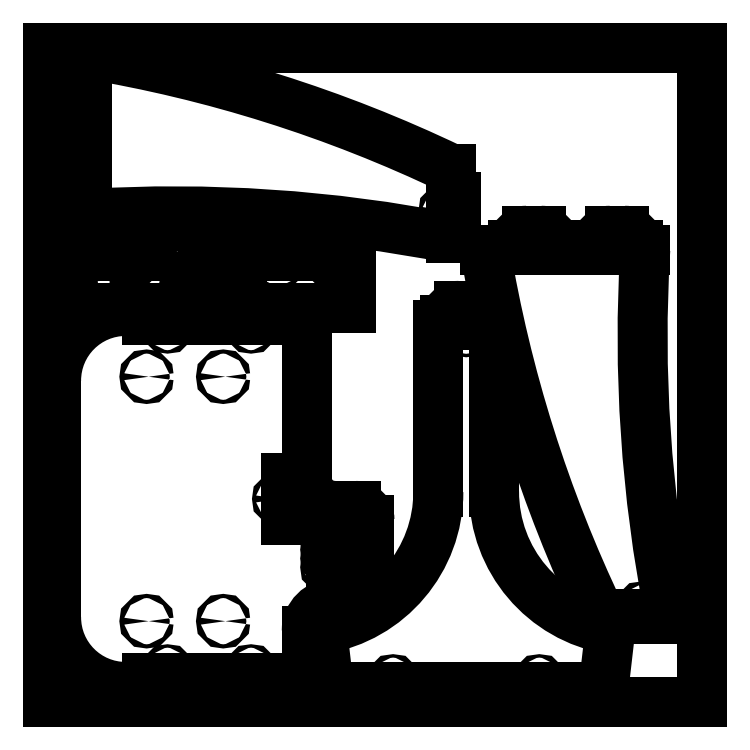
<metadata>
{"format":"dxf","ext":"dxf","renderer":"ezdxf+matplotlib","layout":"modelspace","background":"white","min_lineweight":24,"dpi":150}
</metadata>
<code>
0
SECTION
2
ENTITIES
0
ARC
8
IV_OUTER_PROFILE
10
2.8
20
3.05
30
0
40
2.5
50
180
51
270
0
LINE
8
IV_OUTER_PROFILE
10
8.3
20
0.55
30
0
11
2.8
21
0.55
31
0
0
ARC
8
IV_OUTER_PROFILE
10
8.3
20
1.55
30
0
40
1
50
270
51
360
0
LINE
8
IV_OUTER_PROFILE
10
9.3
20
2.55
30
0
11
9.3
21
1.55
31
0
0
ARC
8
IV_OUTER_PROFILE
10
10.3
20
2.55
30
0
40
1
50
90
51
180
0
LINE
8
IV_OUTER_PROFILE
10
10.3
20
3.55
30
0
11
11.05
21
3.55
31
0
0
ARC
8
IV_OUTER_PROFILE
10
11.05
20
4.05
30
0
40
0.5
50
270
51
360
0
LINE
8
IV_OUTER_PROFILE
10
11.55
20
4.05
30
0
11
11.55
21
6.55
31
0
0
ARC
8
IV_OUTER_PROFILE
10
11.05
20
6.55
30
0
40
0.5
50
360
51
90
0
LINE
8
IV_OUTER_PROFILE
10
11.05
20
7.05
30
0
11
10.3
21
7.05
31
0
0
LINE
8
IV_OUTER_PROFILE
10
9.3
20
13.05
30
0
11
9.3
21
8.05
31
0
0
ARC
8
IV_OUTER_PROFILE
10
8.3
20
13.05
30
0
40
1
50
360
51
90
0
LINE
8
IV_OUTER_PROFILE
10
2.8
20
14.05
30
0
11
8.3
21
14.05
31
0
0
ARC
8
IV_OUTER_PROFILE
10
2.8
20
11.55
30
0
40
2.5
50
90
51
180
0
LINE
8
IV_OUTER_PROFILE
10
0.3
20
3.05
30
0
11
0.3
21
11.55
31
0
0
CIRCLE
8
IV_FEATURE_PROFILES
10
11.08
20
5.164
30
0
40
0.05
0
CIRCLE
8
IV_FEATURE_PROFILES
10
11.08
20
5.794
30
0
40
0.05
0
CIRCLE
8
IV_FEATURE_PROFILES
10
10.02
20
5.479
30
0
40
0.05
0
CIRCLE
8
IV_FEATURE_PROFILES
10
10.02
20
4.849
30
0
40
0.05
0
CIRCLE
8
IV_FEATURE_PROFILES
10
10.02
20
5.164
30
0
40
0.05
0
CIRCLE
8
IV_FEATURE_PROFILES
10
10.02
20
5.794
30
0
40
0.05
0
CIRCLE
8
IV_FEATURE_PROFILES
10
11.08
20
5.479
30
0
40
0.05
0
CIRCLE
8
IV_FEATURE_PROFILES
10
11.08
20
4.849
30
0
40
0.05
0
ARC
8
IV_INTERIOR_PROFILES
10
10.55
20
6.05
30
0
40
0.4528
50
330.4
51
209.6
0
LINE
8
IV_INTERIOR_PROFILES
10
10.94
20
5.826
30
0
11
10.94
21
4.711
31
0
0
LINE
8
IV_INTERIOR_PROFILES
10
10.94
20
4.711
30
0
11
10.16
21
4.711
31
0
0
LINE
8
IV_INTERIOR_PROFILES
10
10.16
20
4.711
30
0
11
10.16
21
5.826
31
0
0
CIRCLE
8
IV_FEATURE_PROFILES
10
7.3
20
13.48
30
0
40
0.0625
0
CIRCLE
8
IV_FEATURE_PROFILES
10
7.3
20
1.116
30
0
40
0.0625
0
CIRCLE
8
IV_FEATURE_PROFILES
10
4.3
20
1.116
30
0
40
0.0625
0
CIRCLE
8
IV_FEATURE_PROFILES
10
8.3
20
7.3
30
0
40
0.0625
0
CIRCLE
8
IV_FEATURE_PROFILES
10
4.3
20
13.48
30
0
40
0.0625
0
LINE
8
IV_INTERIOR_PROFILES
10
8.05
20
13.73
30
0
11
6.55
21
13.73
31
0
0
LINE
8
IV_INTERIOR_PROFILES
10
6.55
20
13.73
30
0
11
6.55
21
13.93
31
0
0
LINE
8
IV_INTERIOR_PROFILES
10
6.55
20
13.93
30
0
11
8.05
21
13.93
31
0
0
LINE
8
IV_INTERIOR_PROFILES
10
8.05
20
13.93
30
0
11
8.05
21
13.73
31
0
0
LINE
8
IV_INTERIOR_PROFILES
10
8.05
20
0.675
30
0
11
6.55
21
0.675
31
0
0
LINE
8
IV_INTERIOR_PROFILES
10
6.55
20
0.675
30
0
11
6.55
21
0.8664
31
0
0
LINE
8
IV_INTERIOR_PROFILES
10
6.55
20
0.8664
30
0
11
8.05
21
0.8664
31
0
0
LINE
8
IV_INTERIOR_PROFILES
10
8.05
20
0.8664
30
0
11
8.05
21
0.675
31
0
0
LINE
8
IV_INTERIOR_PROFILES
10
8.734
20
6.55
30
0
11
8.55
21
6.55
31
0
0
LINE
8
IV_INTERIOR_PROFILES
10
8.734
20
8.05
30
0
11
8.734
21
6.55
31
0
0
LINE
8
IV_INTERIOR_PROFILES
10
5.05
20
0.675
30
0
11
3.55
21
0.675
31
0
0
LINE
8
IV_INTERIOR_PROFILES
10
3.55
20
0.675
30
0
11
3.55
21
0.8664
31
0
0
LINE
8
IV_INTERIOR_PROFILES
10
3.55
20
0.8664
30
0
11
5.05
21
0.8664
31
0
0
LINE
8
IV_INTERIOR_PROFILES
10
5.05
20
0.8664
30
0
11
5.05
21
0.675
31
0
0
LINE
8
IV_INTERIOR_PROFILES
10
5.05
20
13.73
30
0
11
3.55
21
13.73
31
0
0
LINE
8
IV_INTERIOR_PROFILES
10
3.55
20
13.73
30
0
11
3.55
21
13.93
31
0
0
LINE
8
IV_INTERIOR_PROFILES
10
3.55
20
13.93
30
0
11
5.05
21
13.93
31
0
0
LINE
8
IV_INTERIOR_PROFILES
10
5.05
20
13.93
30
0
11
5.05
21
13.73
31
0
0
CIRCLE
8
IV_INTERIOR_PROFILES
10
6.302
20
11.69
30
0
40
0.075
0
CIRCLE
8
IV_INTERIOR_PROFILES
10
3.552
20
2.912
30
0
40
0.075
0
CIRCLE
8
IV_INTERIOR_PROFILES
10
3.552
20
11.69
30
0
40
0.075
0
CIRCLE
8
IV_INTERIOR_PROFILES
10
6.302
20
2.912
30
0
40
0.075
0
LINE
8
IV_OUTER_PROFILE
10
9.3
20
2.55
30
0
11
9.3
21
1.55
31
0
0
ARC
8
IV_OUTER_PROFILE
10
10.3
20
8.05
30
0
40
1
50
180
51
270
0
LINE
8
IV_INTERIOR_PROFILES
10
8.55
20
6.55
30
0
11
8.55
21
8.05
31
0
0
LINE
8
IV_INTERIOR_PROFILES
10
8.55
20
8.05
30
0
11
8.734
21
8.05
31
0
0
LINE
8
IV_OUTER_PROFILE
10
0.4034
20
14.15
30
0
11
0.4034
21
16.65
31
0
0
LINE
8
IV_OUTER_PROFILE
10
10.9
20
14.15
30
0
11
0.4034
21
14.15
31
0
0
LINE
8
IV_OUTER_PROFILE
10
10.9
20
16.65
30
0
11
10.9
21
14.15
31
0
0
ARC
8
IV_OUTER_PROFILE
10
5.653
20
-12.88
30
0
40
30
50
79.92
51
100.1
0
CIRCLE
8
IV_INTERIOR_PROFILES
10
6.854
20
15.81
30
0
40
0.05
0
CIRCLE
8
IV_INTERIOR_PROFILES
10
6.539
20
14.75
30
0
40
0.05
0
CIRCLE
8
IV_INTERIOR_PROFILES
10
5.909
20
14.75
30
0
40
0.05
0
CIRCLE
8
IV_INTERIOR_PROFILES
10
6.224
20
14.75
30
0
40
0.05
0
CIRCLE
8
IV_INTERIOR_PROFILES
10
6.854
20
14.75
30
0
40
0.05
0
CIRCLE
8
IV_INTERIOR_PROFILES
10
6.539
20
15.81
30
0
40
0.05
0
CIRCLE
8
IV_INTERIOR_PROFILES
10
5.909
20
15.81
30
0
40
0.05
0
LINE
8
IV_INTERIOR_PROFILES
10
6.992
20
14.88
30
0
11
5.877
21
14.88
31
0
0
ARC
8
IV_INTERIOR_PROFILES
10
5.653
20
15.28
30
0
40
0.4528
50
60.41
51
299.6
0
LINE
8
IV_INTERIOR_PROFILES
10
5.877
20
15.67
30
0
11
6.992
21
15.67
31
0
0
LINE
8
IV_INTERIOR_PROFILES
10
6.992
20
15.67
30
0
11
6.992
21
14.88
31
0
0
LINE
8
IV_INTERIOR_PROFILES
10
0.5284
20
15.15
30
0
11
0.5284
21
16.15
31
0
0
LINE
8
IV_INTERIOR_PROFILES
10
0.5284
20
16.15
30
0
11
0.7199
21
16.15
31
0
0
LINE
8
IV_INTERIOR_PROFILES
10
0.7199
20
16.15
30
0
11
0.7199
21
15.15
31
0
0
LINE
8
IV_INTERIOR_PROFILES
10
0.7199
20
15.15
30
0
11
0.5284
21
15.15
31
0
0
LINE
8
IV_INTERIOR_PROFILES
10
10.59
20
15.15
30
0
11
10.59
21
16.15
31
0
0
LINE
8
IV_INTERIOR_PROFILES
10
10.59
20
16.15
30
0
11
10.78
21
16.15
31
0
0
LINE
8
IV_INTERIOR_PROFILES
10
10.78
20
16.15
30
0
11
10.78
21
15.15
31
0
0
LINE
8
IV_INTERIOR_PROFILES
10
10.78
20
15.15
30
0
11
10.59
21
15.15
31
0
0
LINE
8
IV_INTERIOR_PROFILES
10
7.653
20
16.03
30
0
11
7.653
21
16.21
31
0
0
LINE
8
IV_INTERIOR_PROFILES
10
7.653
20
16.21
30
0
11
8.903
21
16.21
31
0
0
LINE
8
IV_INTERIOR_PROFILES
10
8.903
20
16.21
30
0
11
8.903
21
16.03
31
0
0
LINE
8
IV_INTERIOR_PROFILES
10
8.903
20
16.03
30
0
11
7.653
21
16.03
31
0
0
CIRCLE
8
IV_INTERIOR_PROFILES
10
3.653
20
15.15
30
0
40
0.5374
0
CIRCLE
8
IV_INTERIOR_PROFILES
10
2.153
20
15.15
30
0
40
0.5374
0
CIRCLE
8
IV_INTERIOR_PROFILES
10
8.278
20
15.78
30
0
40
0.0625
0
CIRCLE
8
IV_INTERIOR_PROFILES
10
10.34
20
15.65
30
0
40
0.0625
0
CIRCLE
8
IV_INTERIOR_PROFILES
10
6.224
20
15.81
30
0
40
0.05
0
CIRCLE
8
IV_INTERIOR_PROFILES
10
0.9699
20
15.65
30
0
40
0.0625
0
LINE
8
IV_INTERIOR_PROFILES
10
2.403
20
16.03
30
0
11
2.403
21
16.21
31
0
0
LINE
8
IV_INTERIOR_PROFILES
10
2.403
20
16.21
30
0
11
3.653
21
16.21
31
0
0
LINE
8
IV_INTERIOR_PROFILES
10
3.653
20
16.21
30
0
11
3.653
21
16.03
31
0
0
LINE
8
IV_INTERIOR_PROFILES
10
3.653
20
16.03
30
0
11
2.403
21
16.03
31
0
0
CIRCLE
8
IV_INTERIOR_PROFILES
10
3.028
20
15.78
30
0
40
0.0625
0
LINE
8
IV_OUTER_PROFILE
10
15.77
20
13.73
30
0
11
15.77
21
13.56
31
0
0
ARC
8
IV_OUTER_PROFILE
10
15.27
20
13.73
30
0
40
0.5
50
360
51
90
0
LINE
8
IV_OUTER_PROFILE
10
14.77
20
14.23
30
0
11
15.27
21
14.23
31
0
0
ARC
8
IV_OUTER_PROFILE
10
14.77
20
13.73
30
0
40
0.5
50
90
51
180
0
LINE
8
IV_OUTER_PROFILE
10
14.27
20
13.56
30
0
11
14.27
21
13.73
31
0
0
LINE
8
IV_OUTER_PROFILE
10
14.02
20
13.56
30
0
11
14.27
21
13.56
31
0
0
LINE
8
IV_OUTER_PROFILE
10
14.02
20
7.557
30
0
11
14.02
21
13.56
31
0
0
ARC
8
IV_OUTER_PROFILE
10
9.024
20
7.557
30
0
40
5
50
279.5
51
360
0
LINE
8
IV_OUTER_PROFILE
10
9.848
20
2.625
30
0
11
10.09
21
0.5571
31
0
0
LINE
8
IV_OUTER_PROFILE
10
11.77
20
0.5571
30
0
11
10.09
21
0.5571
31
0
0
LINE
8
IV_OUTER_PROFILE
10
11.77
20
0.3696
30
0
11
11.77
21
0.5571
31
0
0
LINE
8
IV_OUTER_PROFILE
10
13.02
20
0.3696
30
0
11
11.77
21
0.3696
31
0
0
LINE
8
IV_OUTER_PROFILE
10
13.02
20
0.5571
30
0
11
13.02
21
0.3696
31
0
0
LINE
8
IV_OUTER_PROFILE
10
17.02
20
0.5571
30
0
11
13.02
21
0.5571
31
0
0
LINE
8
IV_OUTER_PROFILE
10
17.02
20
0.3696
30
0
11
17.02
21
0.5571
31
0
0
LINE
8
IV_OUTER_PROFILE
10
18.27
20
0.3696
30
0
11
17.02
21
0.3696
31
0
0
LINE
8
IV_OUTER_PROFILE
10
18.27
20
0.5571
30
0
11
18.27
21
0.3696
31
0
0
LINE
8
IV_OUTER_PROFILE
10
19.96
20
0.5571
30
0
11
18.27
21
0.5571
31
0
0
LINE
8
IV_OUTER_PROFILE
10
19.96
20
0.5571
30
0
11
20.2
21
2.625
31
0
0
ARC
8
IV_OUTER_PROFILE
10
21.02
20
7.557
30
0
40
5
50
180
51
260.5
0
LINE
8
IV_OUTER_PROFILE
10
16.02
20
13.56
30
0
11
16.02
21
7.557
31
0
0
LINE
8
IV_OUTER_PROFILE
10
15.77
20
13.56
30
0
11
16.02
21
13.56
31
0
0
CIRCLE
8
IV_FEATURE_PROFILES
10
12.4
20
0.7601
30
0
40
0.0625
0
CIRCLE
8
IV_FEATURE_PROFILES
10
15.02
20
13.35
30
0
40
0.0625
0
CIRCLE
8
IV_FEATURE_PROFILES
10
17.65
20
0.7601
30
0
40
0.0625
0
LINE
8
IV_OUTER_PROFILE
10
22.33
20
3.167
30
0
11
21.83
21
3.167
31
0
0
ARC
8
IV_OUTER_PROFILE
10
72.77
20
13.11
30
0
40
51.41
50
176.5
51
191.2
0
LINE
8
IV_OUTER_PROFILE
10
21.2
20
16.25
30
0
11
21.45
21
16.25
31
0
0
LINE
8
IV_OUTER_PROFILE
10
21.2
20
16.43
30
0
11
21.2
21
16.25
31
0
0
ARC
8
IV_OUTER_PROFILE
10
20.7
20
16.43
30
0
40
0.5
50
360
51
90
0
LINE
8
IV_OUTER_PROFILE
10
20.2
20
16.93
30
0
11
20.7
21
16.93
31
0
0
ARC
8
IV_OUTER_PROFILE
10
20.2
20
16.43
30
0
40
0.5
50
90
51
180
0
LINE
8
IV_OUTER_PROFILE
10
19.7
20
16.25
30
0
11
19.7
21
16.43
31
0
0
LINE
8
IV_OUTER_PROFILE
10
18.2
20
16.25
30
0
11
19.7
21
16.25
31
0
0
LINE
8
IV_OUTER_PROFILE
10
18.2
20
16.43
30
0
11
18.2
21
16.25
31
0
0
ARC
8
IV_OUTER_PROFILE
10
17.7
20
16.43
30
0
40
0.5
50
360
51
90
0
LINE
8
IV_OUTER_PROFILE
10
17.2
20
16.93
30
0
11
17.7
21
16.93
31
0
0
ARC
8
IV_OUTER_PROFILE
10
17.2
20
16.43
30
0
40
0.5
50
90
51
180
0
LINE
8
IV_OUTER_PROFILE
10
16.7
20
16.25
30
0
11
16.7
21
16.43
31
0
0
LINE
8
IV_OUTER_PROFILE
10
15.7
20
16.25
30
0
11
16.7
21
16.25
31
0
0
ARC
8
IV_OUTER_PROFILE
10
63.97
20
24.27
30
0
40
48.93
50
189.4
51
205.6
0
LINE
8
IV_OUTER_PROFILE
10
20.83
20
3.167
30
0
11
19.83
21
3.167
31
0
0
LINE
8
IV_OUTER_PROFILE
10
20.83
20
2.98
30
0
11
20.83
21
3.167
31
0
0
LINE
8
IV_OUTER_PROFILE
10
21.83
20
2.98
30
0
11
20.83
21
2.98
31
0
0
LINE
8
IV_OUTER_PROFILE
10
21.83
20
3.167
30
0
11
21.83
21
2.98
31
0
0
CIRCLE
8
IV_FEATURE_PROFILES
10
17.42
20
16.64
30
0
40
0.0625
0
CIRCLE
8
IV_FEATURE_PROFILES
10
20.49
20
16.64
30
0
40
0.0625
0
CIRCLE
8
IV_FEATURE_PROFILES
10
21.33
20
3.37
30
0
40
0.0625
0
LINE
8
IV_OUTER_PROFILE
10
14.48
20
16.65
30
0
11
14.48
21
17.15
31
0
0
ARC
8
IV_OUTER_PROFILE
10
4.538
20
-33.79
30
0
40
51.41
50
78.85
51
93.5
0
LINE
8
IV_OUTER_PROFILE
10
1.397
20
17.78
30
0
11
1.397
21
17.53
31
0
0
LINE
8
IV_OUTER_PROFILE
10
1.222
20
17.78
30
0
11
1.397
21
17.78
31
0
0
ARC
8
IV_OUTER_PROFILE
10
1.222
20
18.28
30
0
40
0.5
50
180
51
270
0
LINE
8
IV_OUTER_PROFILE
10
0.7223
20
18.78
30
0
11
0.7223
21
18.28
31
0
0
ARC
8
IV_OUTER_PROFILE
10
1.222
20
18.78
30
0
40
0.5
50
90
51
180
0
LINE
8
IV_OUTER_PROFILE
10
1.397
20
19.28
30
0
11
1.222
21
19.28
31
0
0
LINE
8
IV_OUTER_PROFILE
10
1.397
20
20.78
30
0
11
1.397
21
19.28
31
0
0
LINE
8
IV_OUTER_PROFILE
10
1.222
20
20.78
30
0
11
1.397
21
20.78
31
0
0
ARC
8
IV_OUTER_PROFILE
10
1.222
20
21.28
30
0
40
0.5
50
180
51
270
0
LINE
8
IV_OUTER_PROFILE
10
0.7223
20
21.78
30
0
11
0.7223
21
21.28
31
0
0
ARC
8
IV_OUTER_PROFILE
10
1.222
20
21.78
30
0
40
0.5
50
90
51
180
0
LINE
8
IV_OUTER_PROFILE
10
1.397
20
22.28
30
0
11
1.222
21
22.28
31
0
0
LINE
8
IV_OUTER_PROFILE
10
1.397
20
23.28
30
0
11
1.397
21
22.28
31
0
0
ARC
8
IV_OUTER_PROFILE
10
-6.624
20
-24.99
30
0
40
48.93
50
64.44
51
80.56
0
LINE
8
IV_OUTER_PROFILE
10
14.48
20
18.15
30
0
11
14.48
21
19.15
31
0
0
LINE
8
IV_OUTER_PROFILE
10
14.67
20
18.15
30
0
11
14.48
21
18.15
31
0
0
LINE
8
IV_OUTER_PROFILE
10
14.67
20
17.15
30
0
11
14.67
21
18.15
31
0
0
LINE
8
IV_OUTER_PROFILE
10
14.48
20
17.15
30
0
11
14.67
21
17.15
31
0
0
CIRCLE
8
IV_FEATURE_PROFILES
10
1.007
20
21.57
30
0
40
0.0625
0
CIRCLE
8
IV_FEATURE_PROFILES
10
1.007
20
18.49
30
0
40
0.0625
0
CIRCLE
8
IV_FEATURE_PROFILES
10
14.28
20
17.65
30
0
40
0.0625
0
LINE
8
IV_INTERIOR_PROFILES
10
0
20
23.5
30
0
11
0
21
0
31
0
0
LINE
8
IV_INTERIOR_PROFILES
10
23.5
20
0
30
0
11
23.5
21
23.5
31
0
0
LINE
8
IV_INTERIOR_PROFILES
10
23.5
20
23.5
30
0
11
0
21
23.5
31
0
0
LINE
8
IV_INTERIOR_PROFILES
10
0
20
0
30
0
11
23.5
21
0
31
0
0
ENDSEC
0
EOF

</code>
